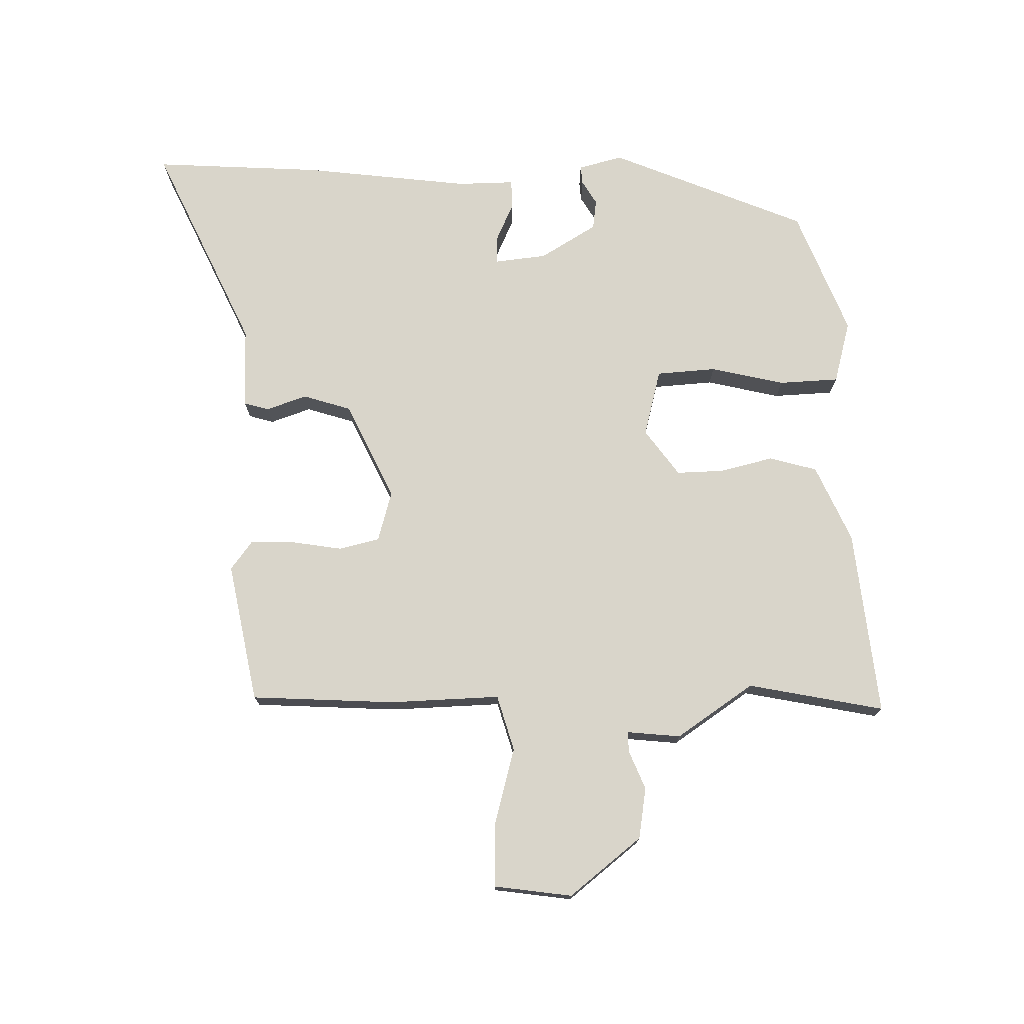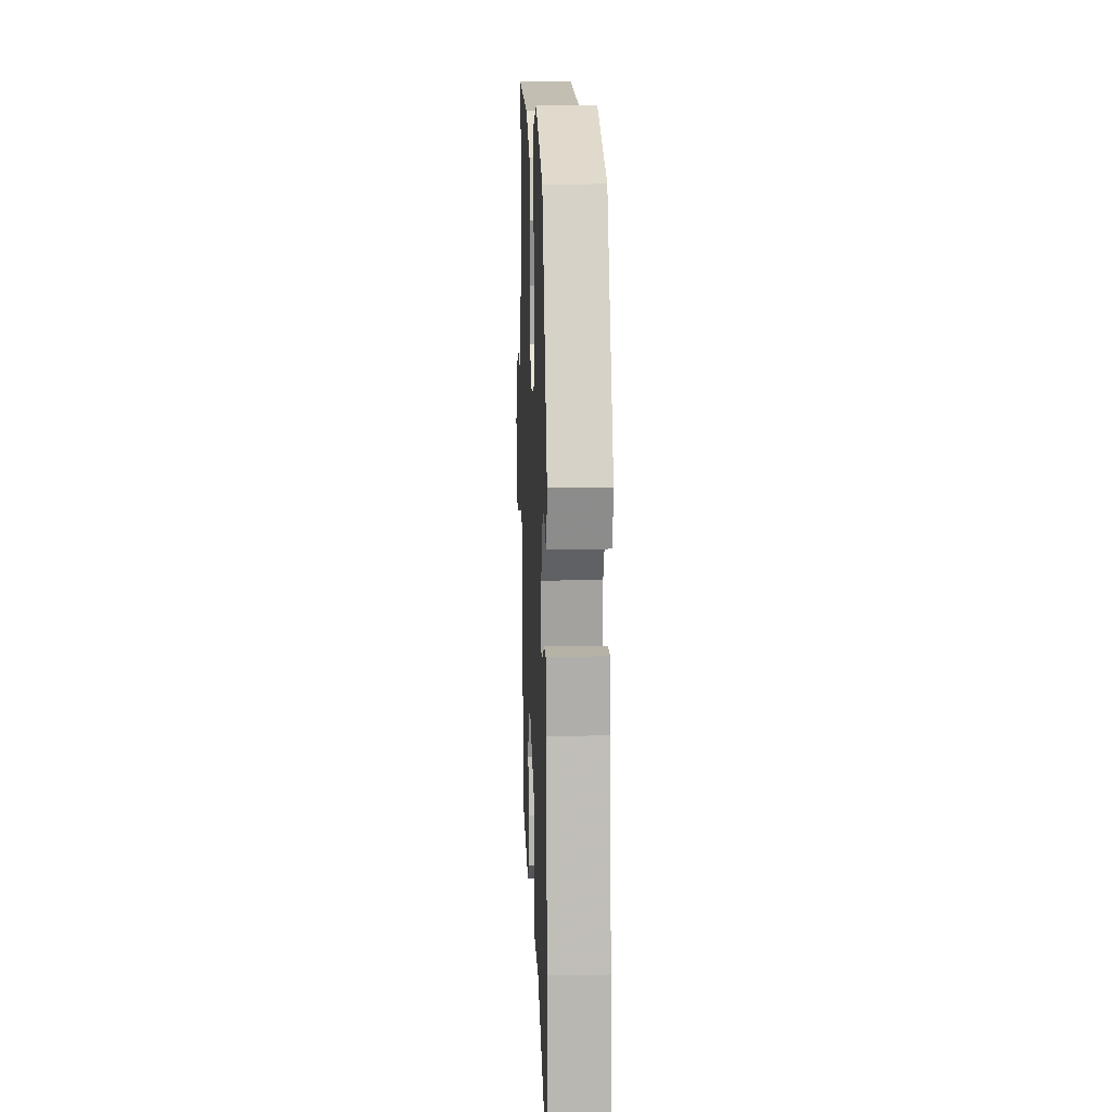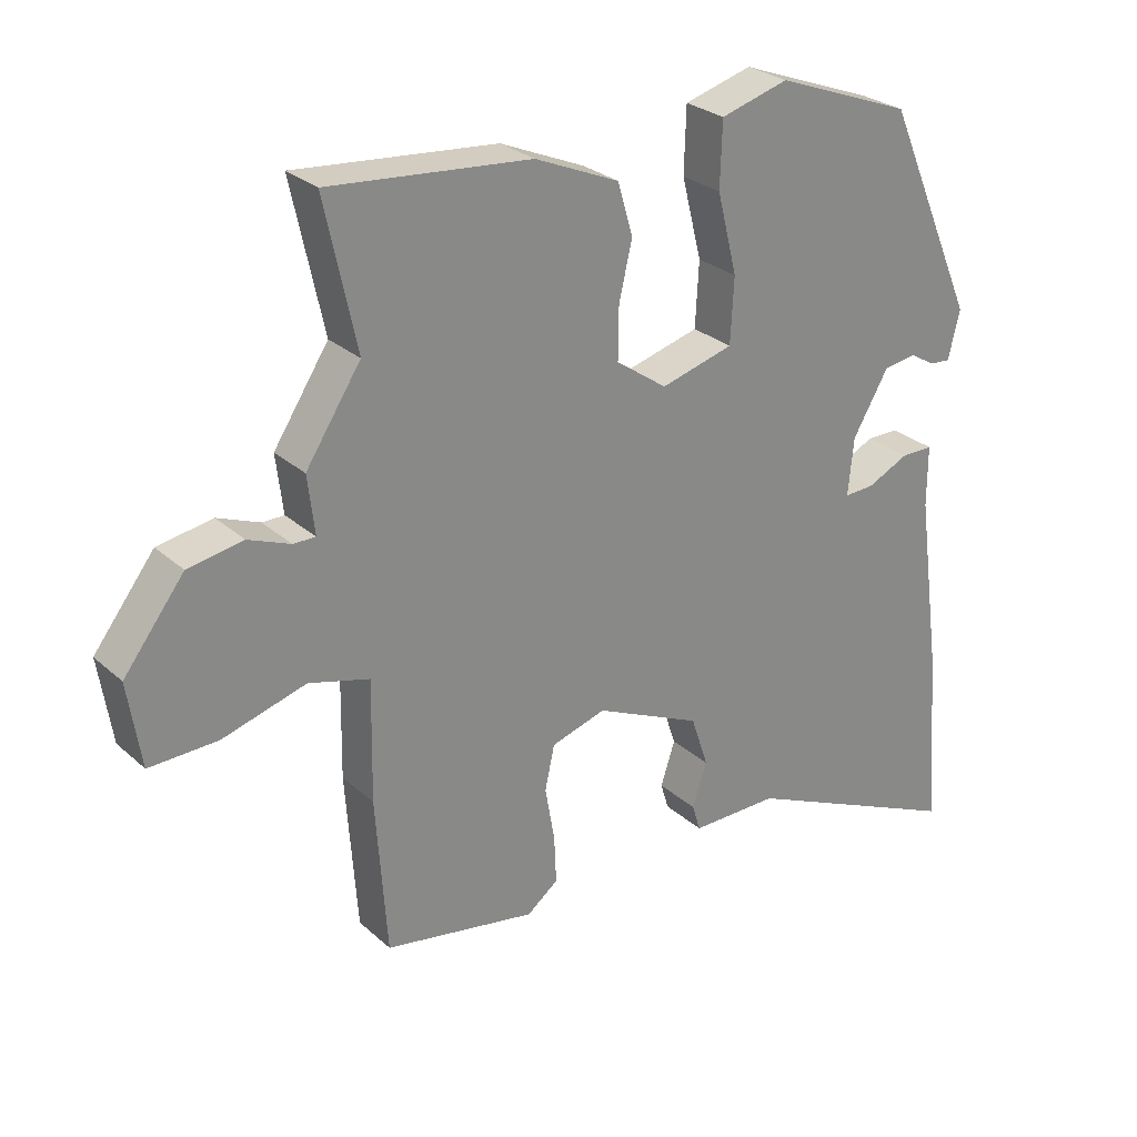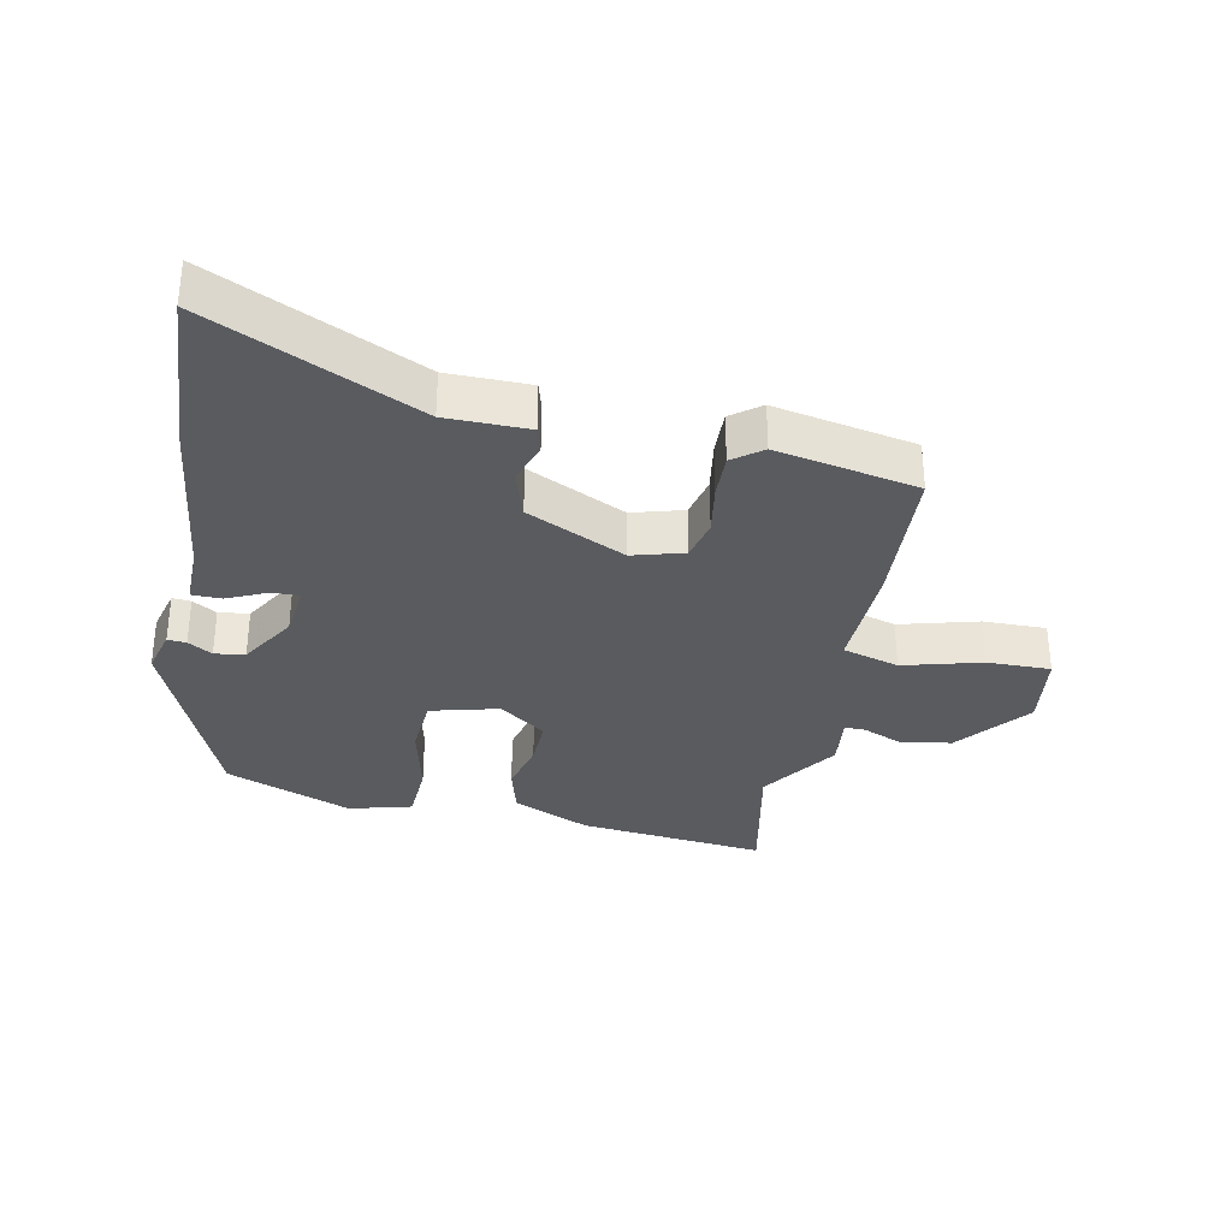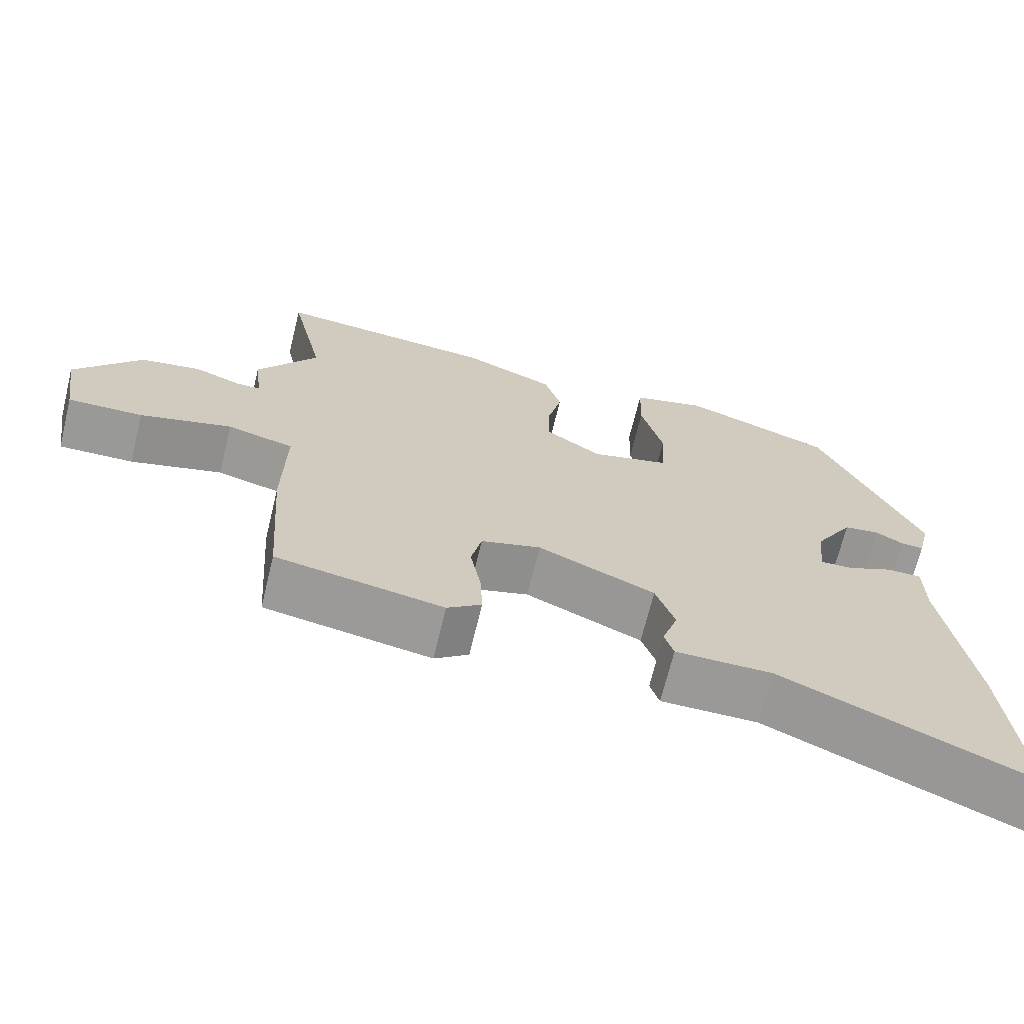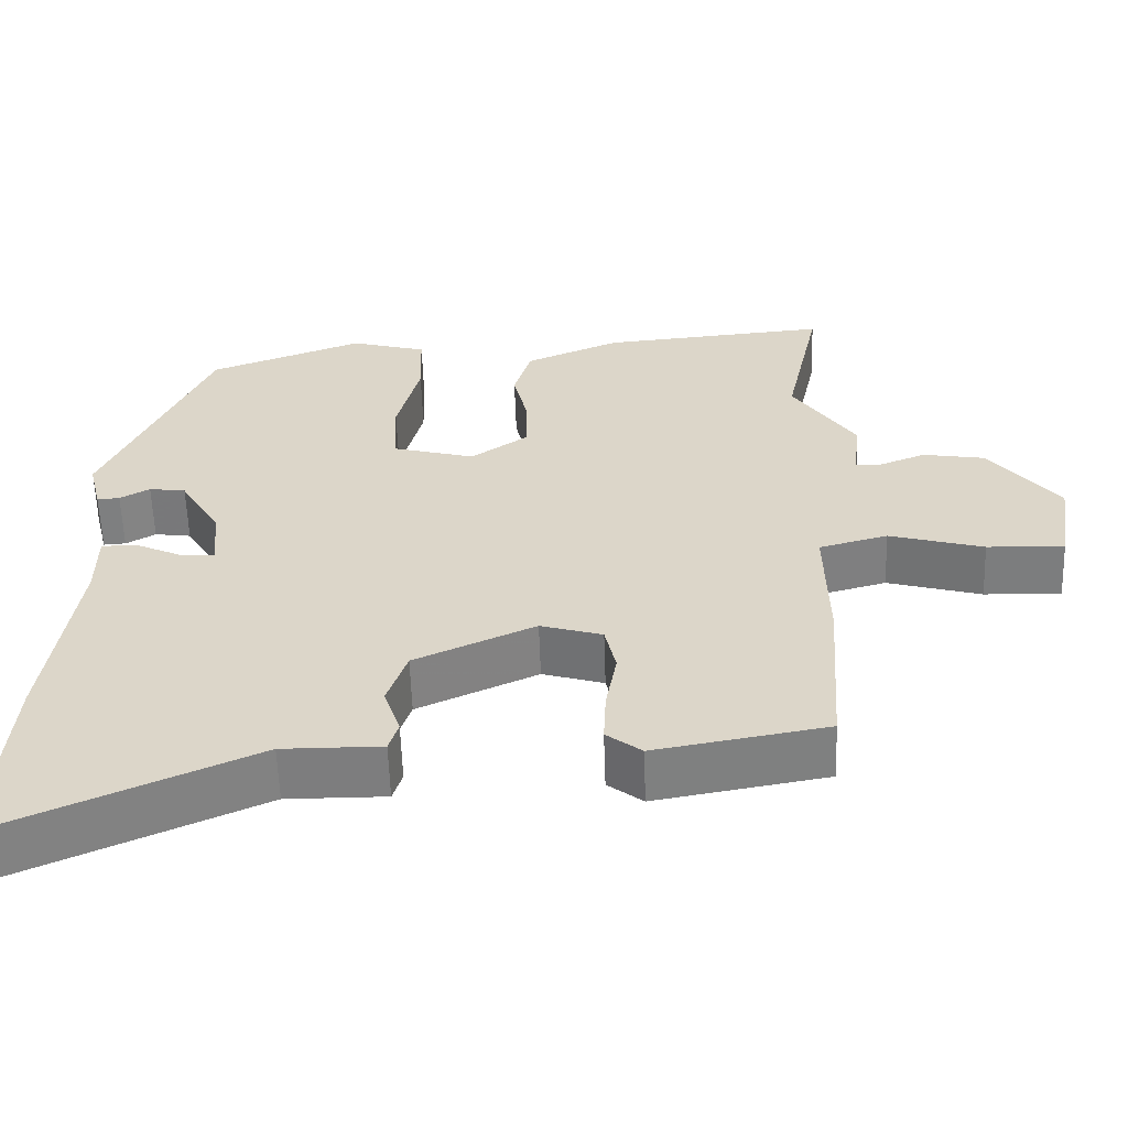
<metadata>
{"format":"obj","ext":"obj","renderer":"f3d","projection":"perspective","resolution":1024,"background":"white","views":[{"elev":74.6,"azim":-92.0,"up":"+Y"},{"elev":12.4,"azim":87.7,"up":"+Z"},{"elev":27.3,"azim":-36.7,"up":"+Z"},{"elev":-32.6,"azim":167.6,"up":"+Y"},{"elev":-69.1,"azim":-13.7,"up":"+Z"},{"elev":-59.2,"azim":-178.1,"up":"+Z"}]}
</metadata>
<code>
v -0.459 0.07 0.309
v -0.505 0.07 0.522
v -0.213 0.07 0.496
v -0.091 0.07 0.444
v -0.069 0.07 0.369
v -0.088 0.07 0.286
v -0.089 0.07 0.211
v -0.015 0.07 0.159
v 0.09 0.07 0.188
v 0.095 0.07 0.282
v 0.066 0.07 0.398
v 0.069 0.07 0.492
v 0.167 0.07 0.52
v 0.365 0.07 0.446
v 0.498 0.07 0.14
v 0.481 0.07 0.07
v 0.452 0.07 0.072
v 0.414 0.07 0.094
v 0.367 0.07 0.087
v 0.315 0.07 -0.002
v 0.307 0.07 -0.085
v 0.35 0.07 -0.083
v 0.411 0.07 -0.054
v 0.457 0.07 -0.054
v 0.457 0.07 -0.143
v 0.493 0.07 -0.405
v 0.513 0.07 -0.669
v 0.188 0.07 -0.524
v 0.061 0.07 -0.525
v 0.049 0.07 -0.486
v 0.07 0.07 -0.422
v 0.045 0.07 -0.347
v -0.109 0.07 -0.277
v -0.188 0.07 -0.301
v -0.202 0.07 -0.365
v -0.188 0.07 -0.444
v -0.185 0.07 -0.513
v -0.23 0.07 -0.548
v -0.45 0.07 -0.509
v -0.466 0.07 -0.283
v -0.463 0.07 -0.109
v -0.551 0.07 -0.085
v -0.672 0.07 -0.12
v -0.771 0.07 -0.123
v -0.79 0.07 -0.001
v -0.702 0.07 0.113
v -0.622 0.07 0.127
v -0.561 0.07 0.103
v -0.529 0.07 0.103
v -0.539 0.07 0.187
v -0.459 0 0.309
v -0.505 0 0.522
v -0.213 0 0.496
v -0.091 0 0.444
v -0.069 0 0.369
v -0.088 0 0.286
v -0.089 0 0.211
v -0.015 0 0.159
v 0.09 0 0.188
v 0.095 0 0.282
v 0.066 0 0.398
v 0.069 0 0.492
v 0.167 0 0.52
v 0.365 0 0.446
v 0.498 0 0.14
v 0.481 0 0.07
v 0.452 0 0.072
v 0.414 0 0.094
v 0.367 0 0.087
v 0.315 0 -0.002
v 0.307 0 -0.085
v 0.35 0 -0.083
v 0.411 0 -0.054
v 0.457 0 -0.054
v 0.457 0 -0.143
v 0.493 0 -0.405
v 0.513 0 -0.669
v 0.188 0 -0.524
v 0.061 0 -0.525
v 0.049 0 -0.486
v 0.07 0 -0.422
v 0.045 0 -0.347
v -0.109 0 -0.277
v -0.188 0 -0.301
v -0.202 0 -0.365
v -0.188 0 -0.444
v -0.185 0 -0.513
v -0.23 0 -0.548
v -0.45 0 -0.509
v -0.466 0 -0.283
v -0.463 0 -0.109
v -0.551 0 -0.085
v -0.672 0 -0.12
v -0.771 0 -0.123
v -0.79 0 -0.001
v -0.702 0 0.113
v -0.622 0 0.127
v -0.561 0 0.103
v -0.529 0 0.103
v -0.539 0 0.187
f 49 50 1
f 45 46 47 48
f 45 48 49
f 42 43 44 45
f 41 42 45 49
f 38 39 40 41
f 38 41 49 1
f 35 36 37 38
f 28 29 30 31
f 28 31 32
f 25 26 27 28
f 25 28 32
f 22 23 24 25
f 21 22 25 32
f 20 21 32 33
f 15 16 17 18
f 15 18 19
f 14 15 19
f 10 11 12 13
f 9 10 13 14
f 3 4 5 6
f 3 6 7
f 2 3 7
f 35 38 1 2
f 34 35 2 7
f 33 34 7 8
f 20 33 8 9
f 9 14 19 20
f 51 100 99
f 98 97 96 95
f 99 98 95
f 95 94 93 92
f 99 95 92 91
f 91 90 89 88
f 51 99 91 88
f 88 87 86 85
f 81 80 79 78
f 82 81 78
f 78 77 76 75
f 82 78 75
f 75 74 73 72
f 82 75 72 71
f 83 82 71 70
f 68 67 66 65
f 69 68 65
f 69 65 64
f 63 62 61 60
f 64 63 60 59
f 56 55 54 53
f 57 56 53
f 57 53 52
f 52 51 88 85
f 57 52 85 84
f 58 57 84 83
f 59 58 83 70
f 70 69 64 59
f 1 51 52 2
f 2 52 53 3
f 3 53 54 4
f 4 54 55 5
f 5 55 56 6
f 6 56 57 7
f 7 57 58 8
f 8 58 59 9
f 9 59 60 10
f 10 60 61 11
f 11 61 62 12
f 12 62 63 13
f 13 63 64 14
f 14 64 65 15
f 15 65 66 16
f 16 66 67 17
f 17 67 68 18
f 18 68 69 19
f 19 69 70 20
f 20 70 71 21
f 21 71 72 22
f 22 72 73 23
f 23 73 74 24
f 24 74 75 25
f 25 75 76 26
f 26 76 77 27
f 27 77 78 28
f 28 78 79 29
f 29 79 80 30
f 30 80 81 31
f 31 81 82 32
f 32 82 83 33
f 33 83 84 34
f 34 84 85 35
f 35 85 86 36
f 36 86 87 37
f 37 87 88 38
f 38 88 89 39
f 39 89 90 40
f 40 90 91 41
f 41 91 92 42
f 42 92 93 43
f 43 93 94 44
f 44 94 95 45
f 45 95 96 46
f 46 96 97 47
f 47 97 98 48
f 48 98 99 49
f 49 99 100 50
f 50 100 51 1

</code>
